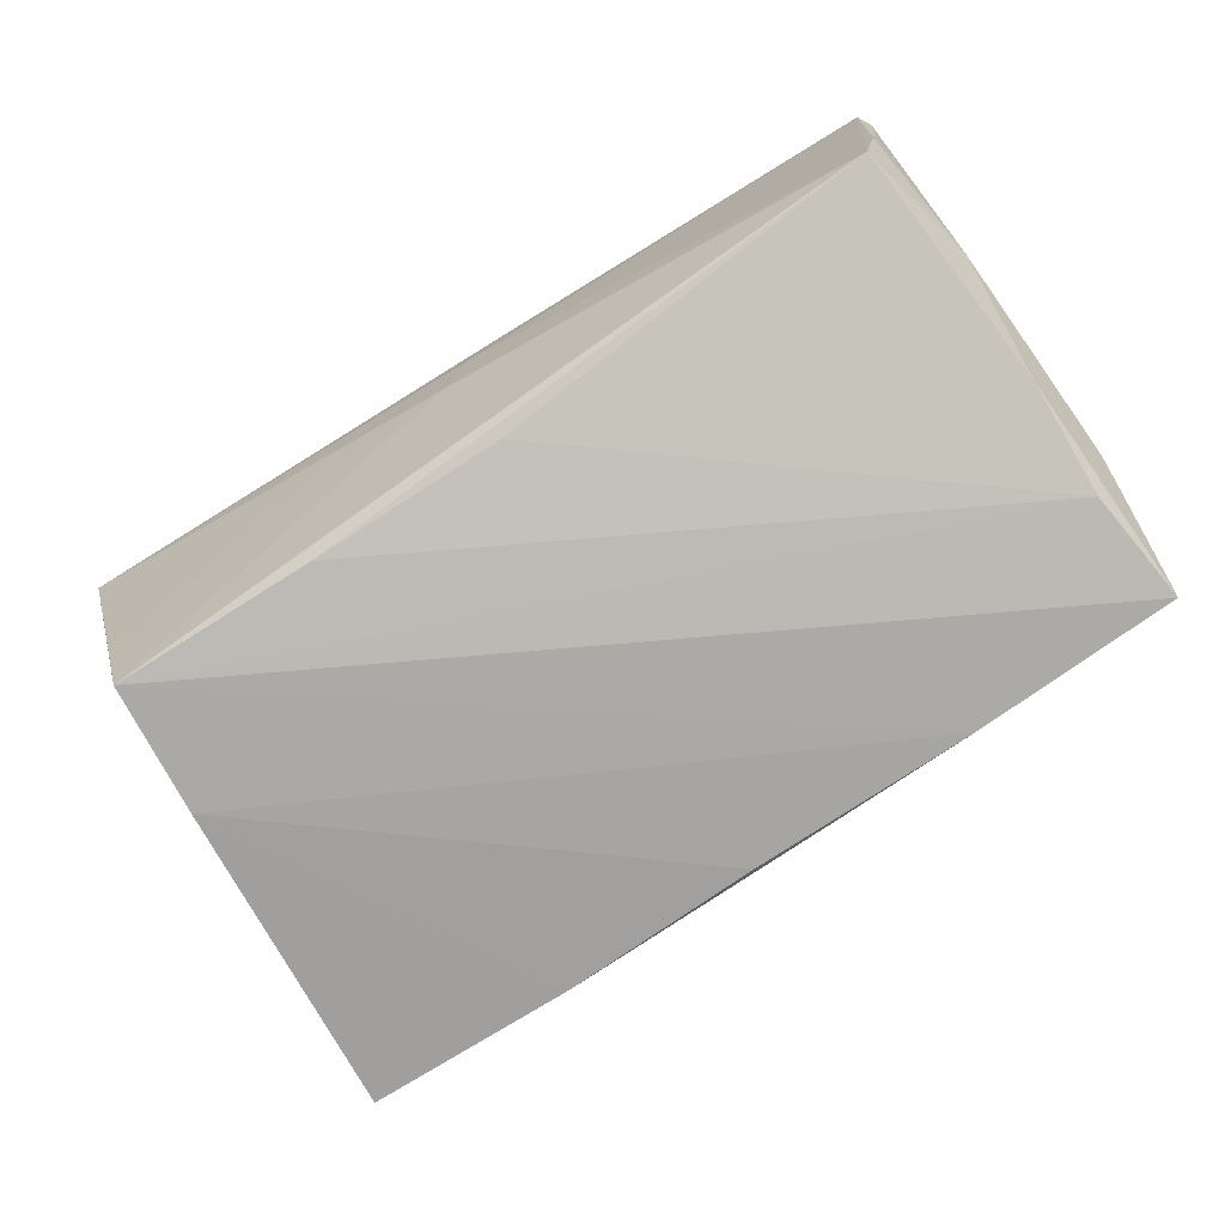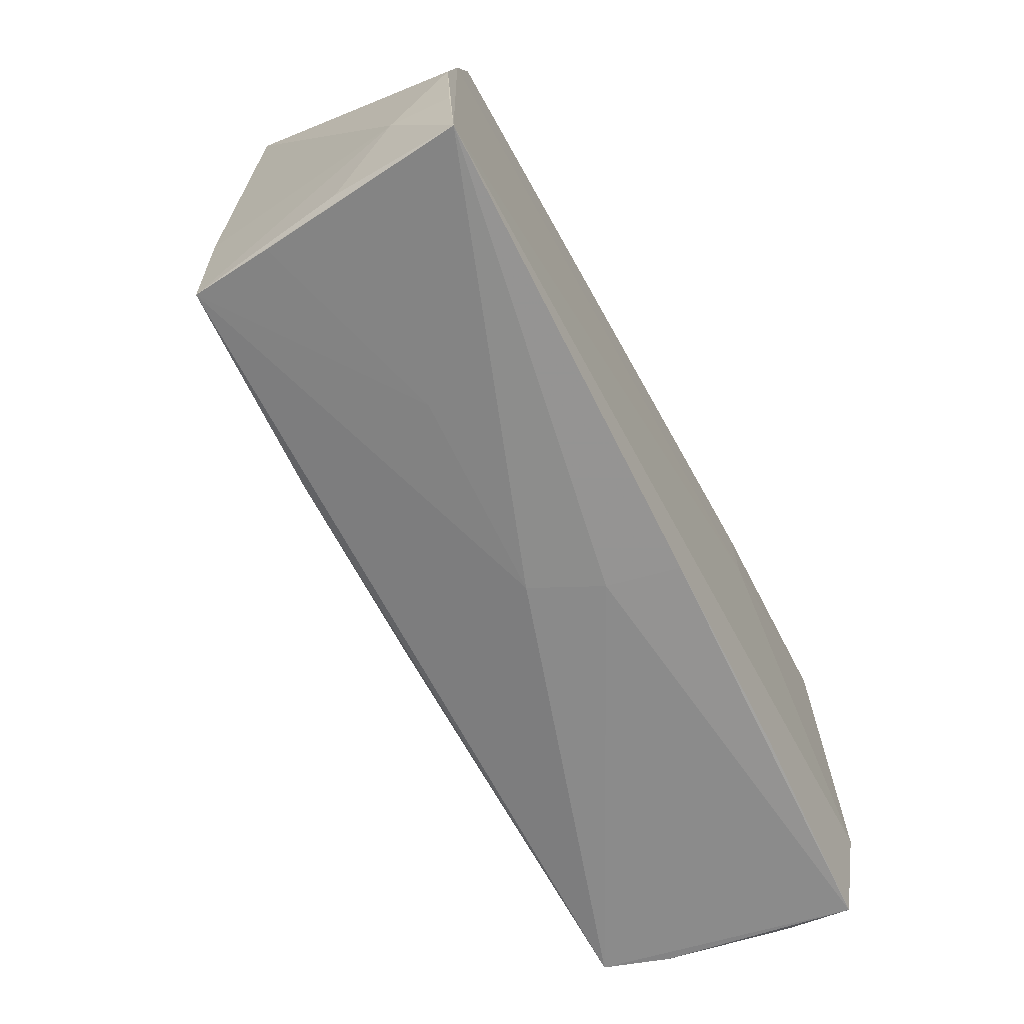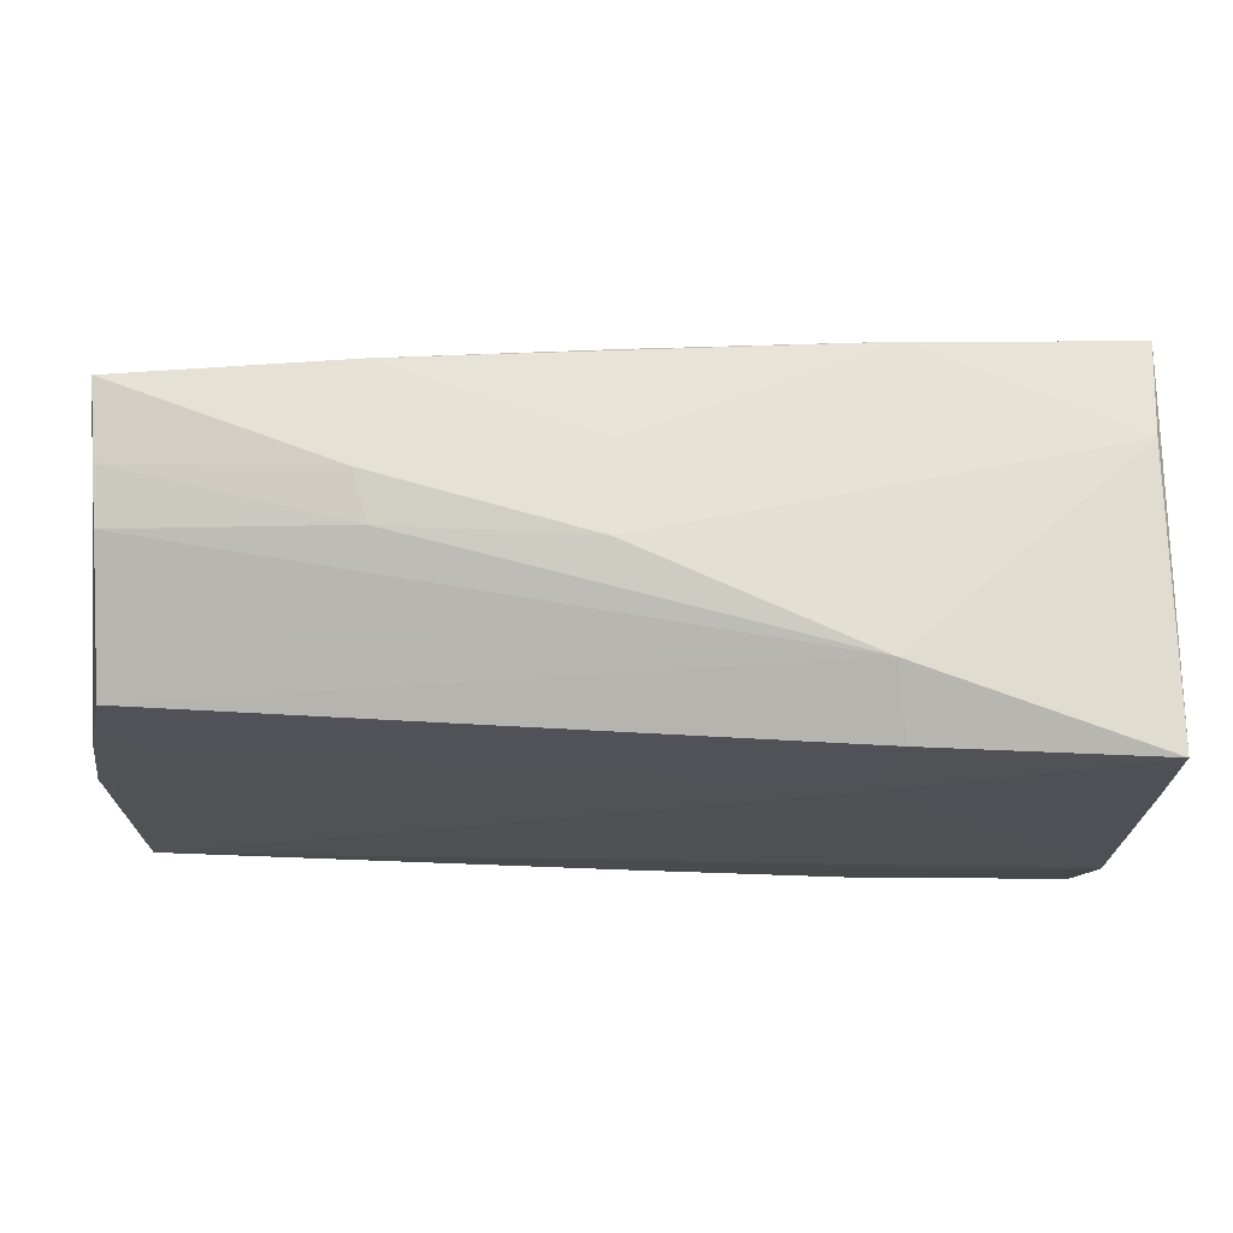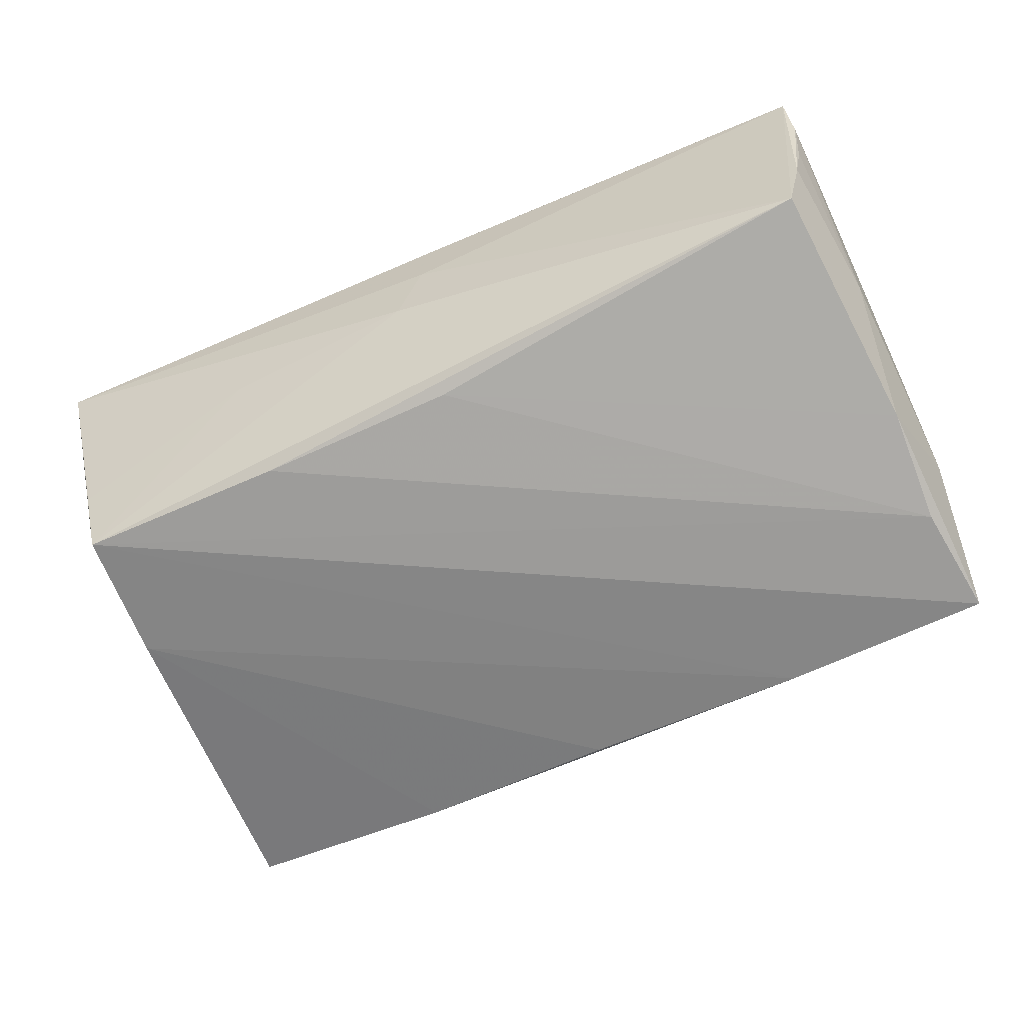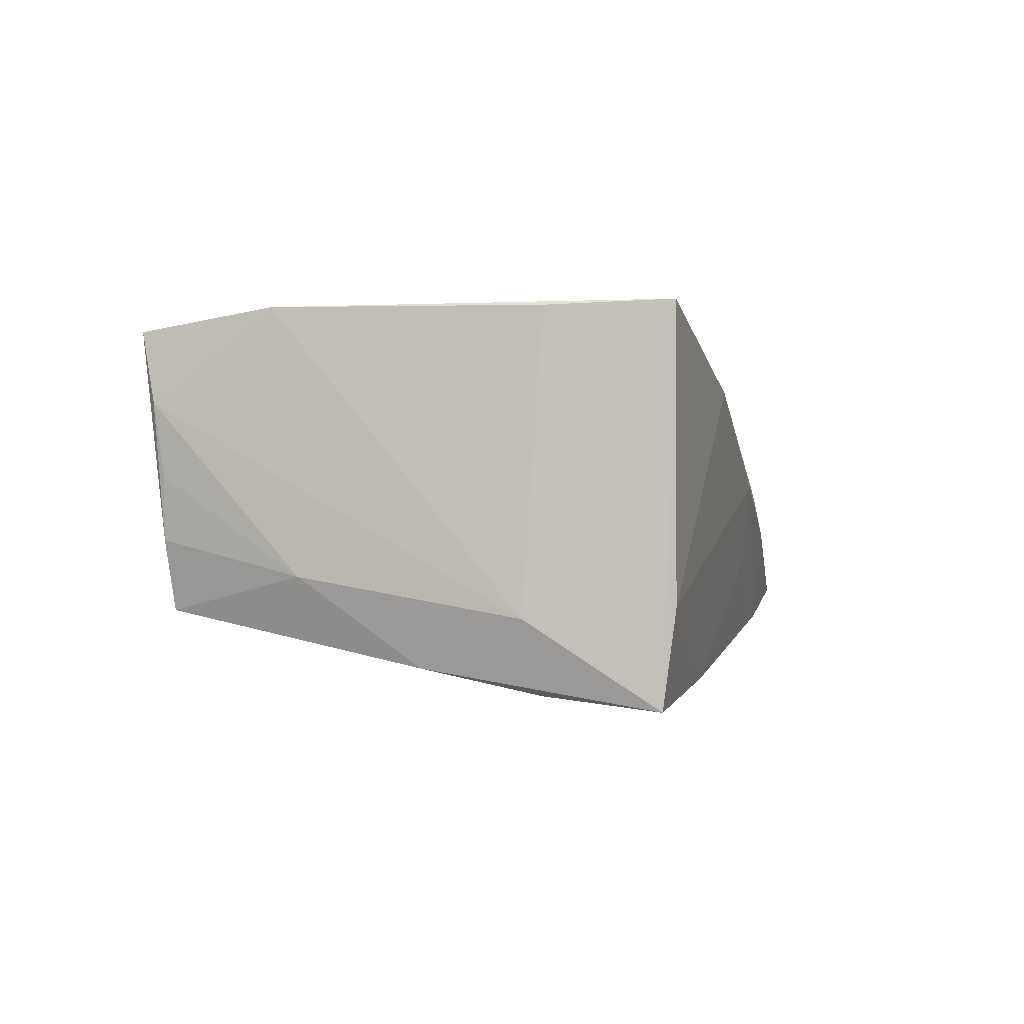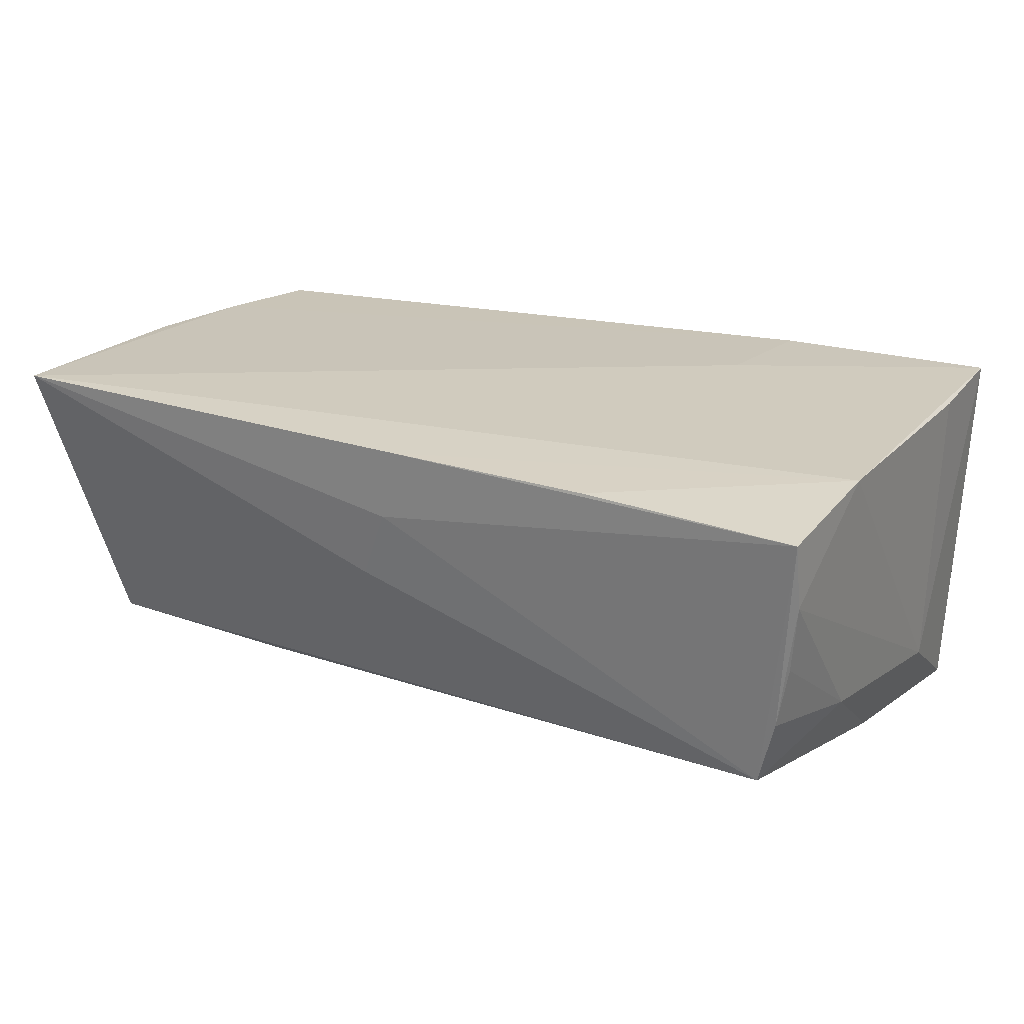
<metadata>
{"format":"obj","ext":"obj","renderer":"f3d","projection":"perspective","resolution":1024,"background":"white","views":[{"elev":-79.0,"azim":31.7,"up":"+Z"},{"elev":-67.2,"azim":-63.7,"up":"+Y"},{"elev":70.6,"azim":1.9,"up":"+Y"},{"elev":-64.9,"azim":23.6,"up":"+Z"},{"elev":-0.6,"azim":100.3,"up":"+Z"},{"elev":23.3,"azim":30.2,"up":"+Z"}]}
</metadata>
<code>
v 0.04861 -0.02896 0.001354
v -0.002934 0.03114 0.001037
v -0.02455 -0.0234 -0.01727
v 0.02427 -0.03112 0.01752
v 0.05045 0.01066 -0.01373
v -0.05374 0.008535 0.01595
v -0.000212 -0.03133 0.01745
v -0.05295 -0.02658 0.002217
v -0.0548 -0.03133 0.0172
v -0.05082 -0.02557 -0.00727
v 0.02436 0.02698 -0.02157
v 0.04931 -0.01375 -0.009467
v 0.04748 -0.02927 -0.005593
v -0.02551 0.03034 0.0003828
v -0.02721 0.03134 -0.004983
v -0.002641 0.02828 -0.01924
v -0.02685 0.03025 -0.01654
v 0.05032 -0.01641 0.01918
v 0.04938 -0.03108 0.01689
v -0.002961 0.02999 -0.009105
v 0.04717 0.01228 -0.02194
v -0.001806 -0.03129 0.009157
v -0.001205 -0.02373 -0.01655
v 0.04883 0.02511 -0.02331
v -0.02861 -0.02899 0.0008033
v 0.02341 0.0297 0.0114
v -0.05094 0.02061 0.01564
v 0.04864 0.02653 -0.01254
v -0.005113 -0.03039 0.0009439
v -0.05233 0.03099 -0.01362
v 0.0232 0.01215 0.01918
v -0.0502 -0.007341 -0.01673
v -0.05125 0.02798 0.0007542
v -0.003336 -0.01561 0.0183
v -0.05533 -0.01803 0.01655
v -0.05516 -0.01624 0.009271
v 0.05062 0.01296 0.01879
v 0.04774 -0.0006309 -0.01917
v 0.05016 0.02665 0.01918
v 0.0495 -0.0298 0.009229
v -0.05054 0.02427 0.008367
v 0.04549 -0.02875 -0.01327
v -0.0517 0.02956 -0.00527
v -0.05577 -0.004236 0.01614
v 0.0247 0.02596 0.01876
v -0.0493 -0.02319 -0.0171
f 42 19 22
f 45 31 39
f 44 9 6
f 9 31 6
f 6 31 45
f 45 27 6
f 44 6 30
f 30 36 44
f 32 36 30
f 35 9 44
f 44 36 35
f 35 36 9
f 29 22 9
f 42 22 29
f 9 36 8
f 24 21 46
f 46 21 3
f 46 3 42
f 46 36 32
f 46 8 36
f 46 10 9
f 9 8 46
f 42 29 46
f 9 22 7
f 7 22 19
f 19 4 7
f 19 40 18
f 18 4 19
f 37 39 18
f 18 39 31
f 18 7 4
f 9 7 18
f 13 19 42
f 13 40 19
f 42 12 13
f 26 27 45
f 45 39 26
f 33 6 27
f 9 10 25
f 25 29 9
f 10 46 25
f 25 46 29
f 42 3 23
f 3 21 23
f 34 31 9
f 9 18 34
f 34 18 31
f 5 18 40
f 40 12 5
f 37 18 5
f 5 39 37
f 24 39 5
f 1 12 40
f 40 13 1
f 1 13 12
f 32 16 11
f 24 46 11
f 11 46 32
f 32 30 17
f 17 16 32
f 17 11 16
f 27 26 41
f 41 33 27
f 26 33 41
f 43 30 6
f 6 33 43
f 42 23 38
f 38 23 21
f 38 21 24
f 38 12 42
f 24 5 38
f 38 5 12
f 24 11 28
f 28 39 24
f 28 26 39
f 14 33 26
f 14 43 33
f 11 17 20
f 2 14 26
f 2 20 17
f 26 28 2
f 2 28 11
f 11 20 2
f 30 43 15
f 43 14 15
f 14 2 15
f 15 17 30
f 15 2 17

</code>
